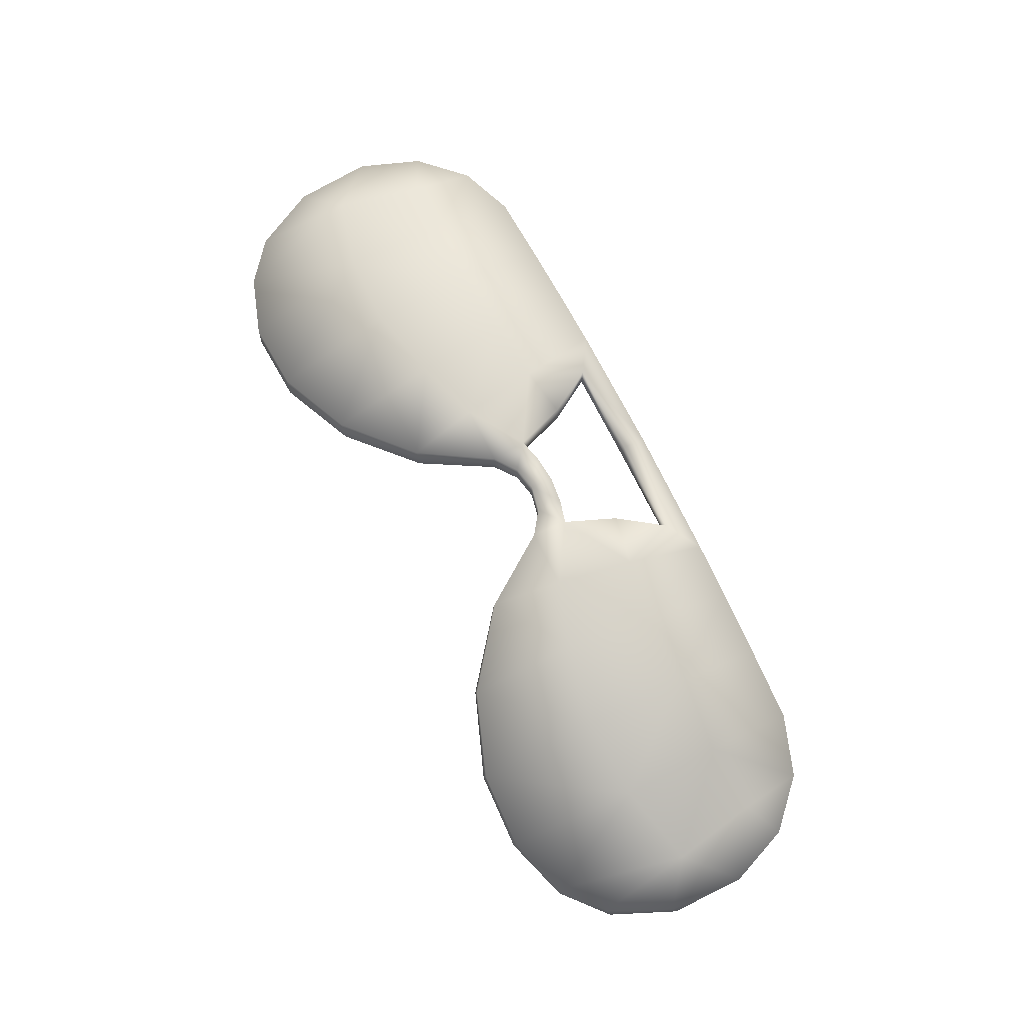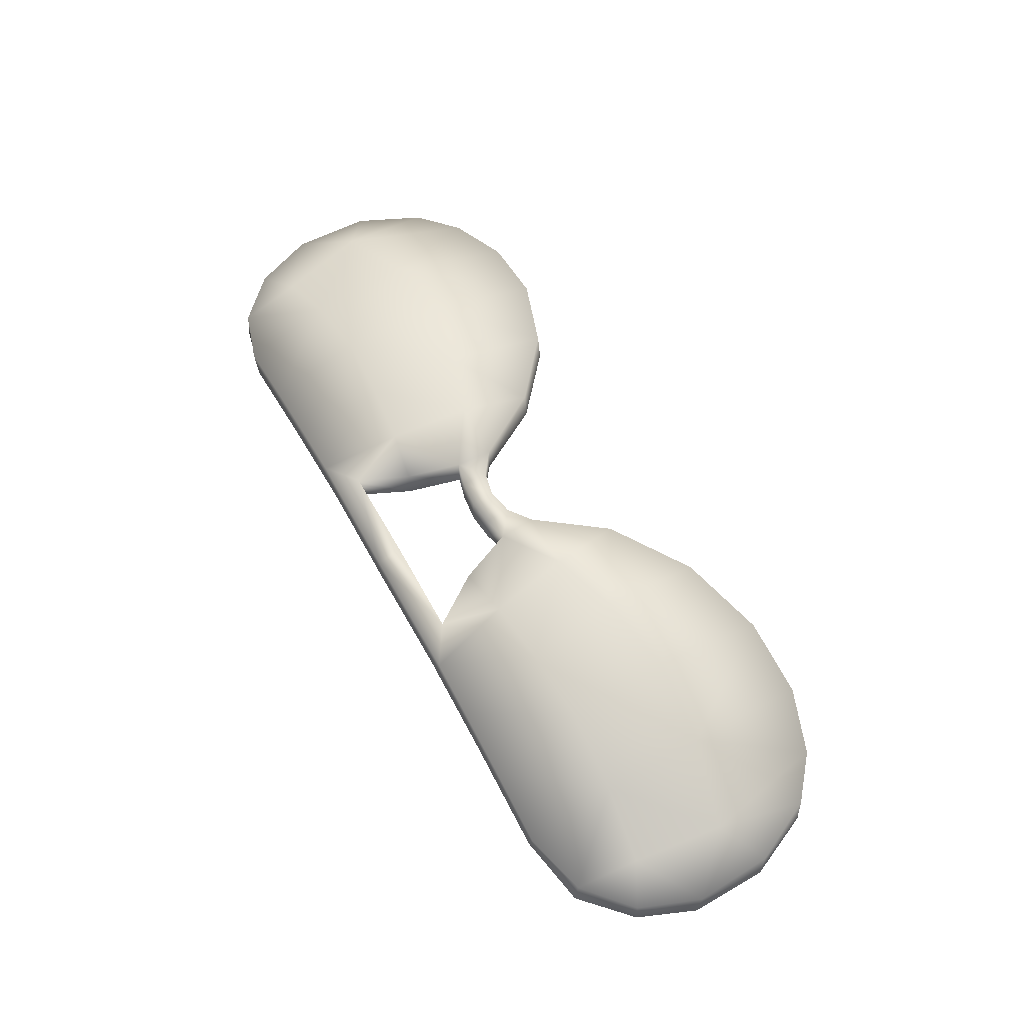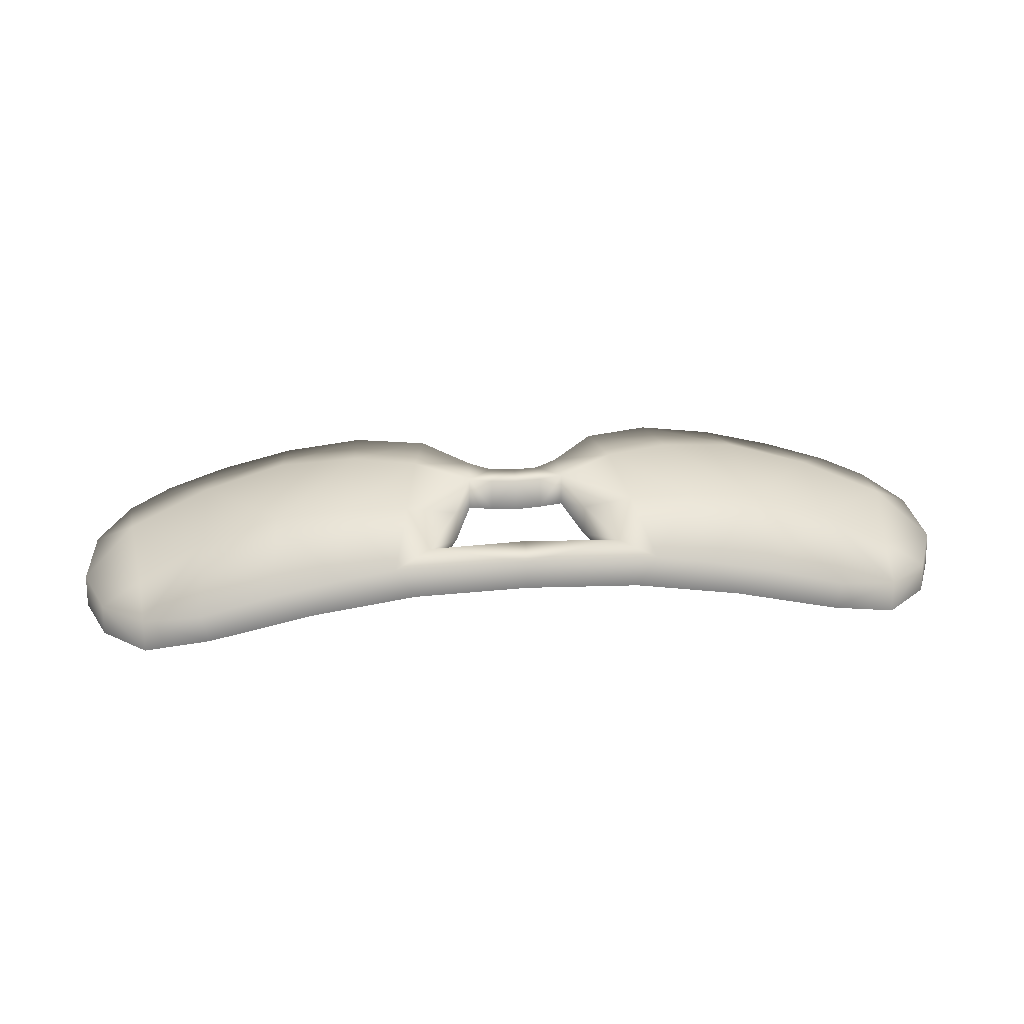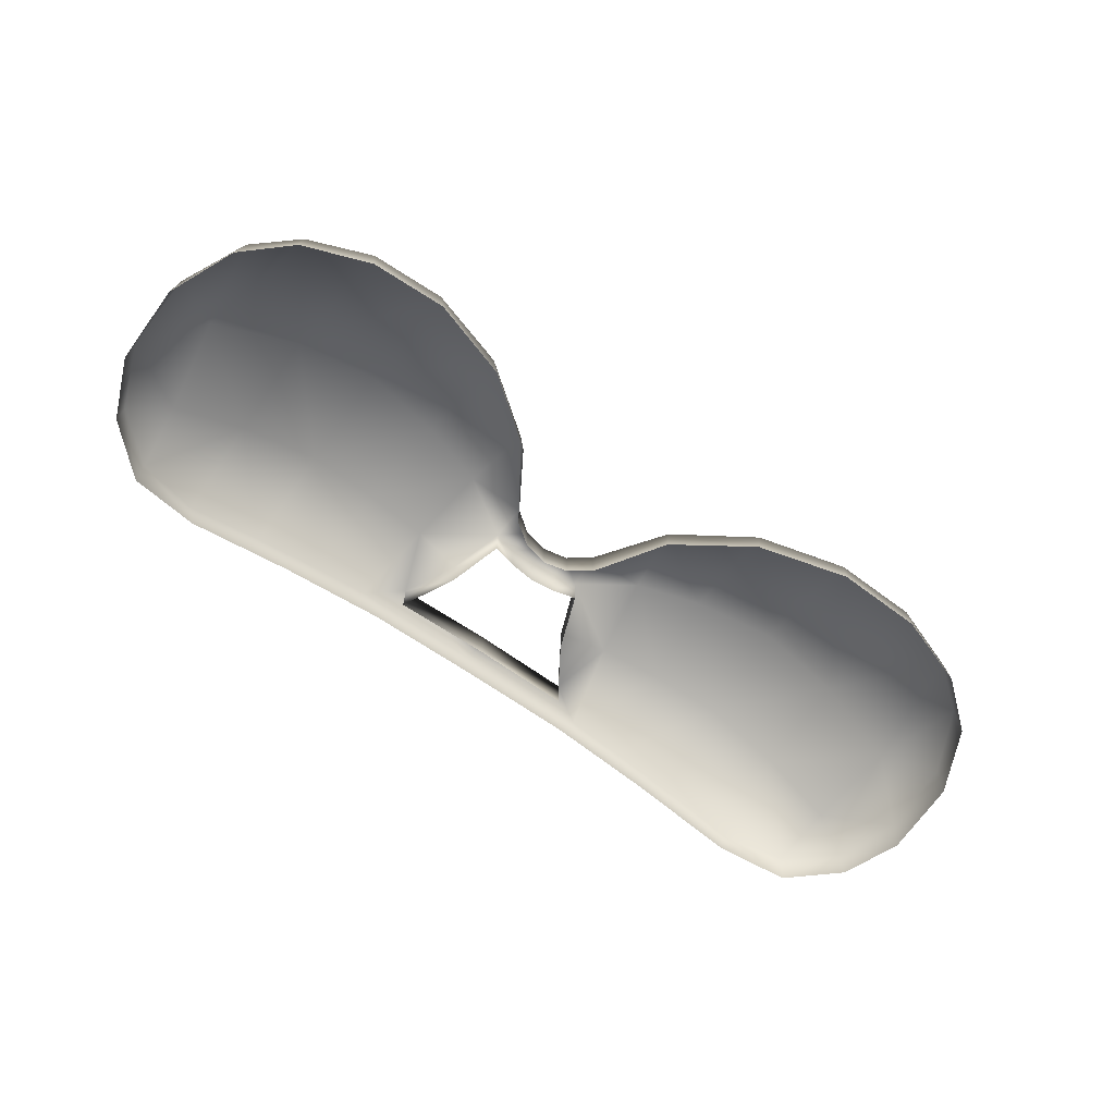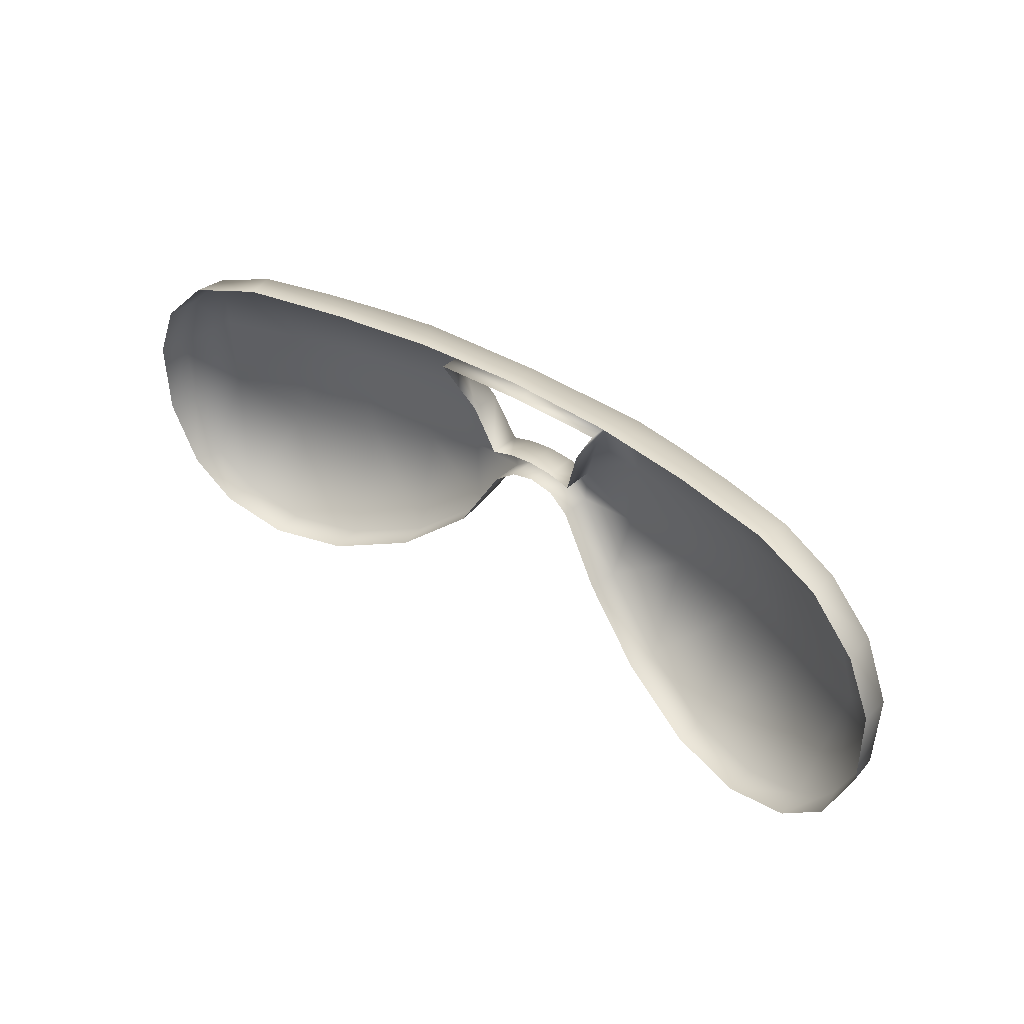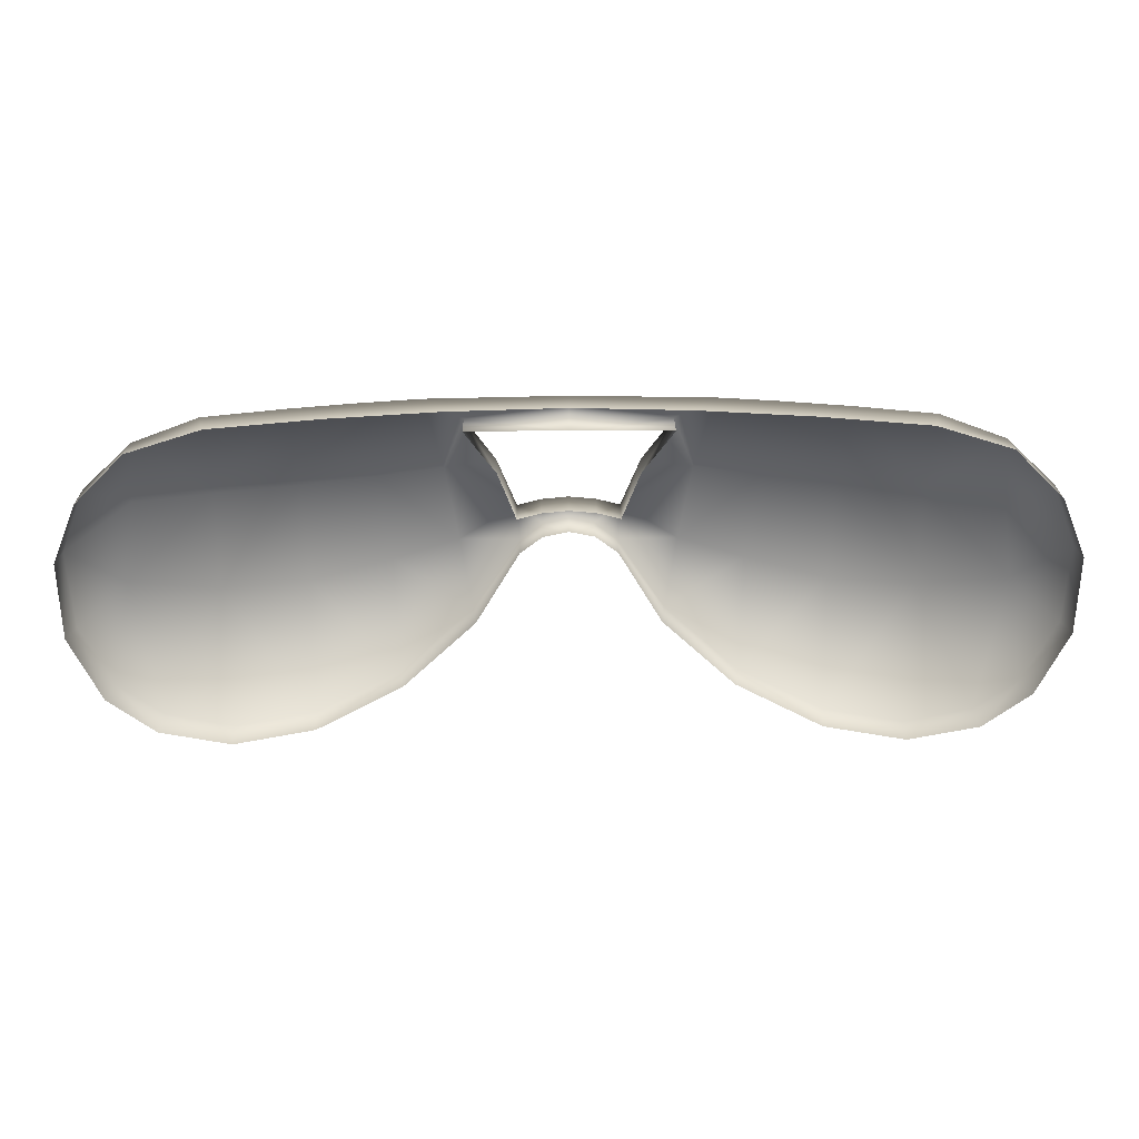
<metadata>
{"format":"obj","ext":"obj","renderer":"f3d","projection":"perspective","resolution":1024,"background":"white","views":[{"elev":76.2,"azim":63.0,"up":"+Z"},{"elev":62.6,"azim":-119.0,"up":"+Z"},{"elev":29.3,"azim":174.4,"up":"+Z"},{"elev":-65.7,"azim":-35.2,"up":"+Z"},{"elev":37.7,"azim":-139.8,"up":"+Y"},{"elev":25.7,"azim":179.2,"up":"+Y"}]}
</metadata>
<code>
g doodad_sunglasses
v -0.004892 0.003729 0.01271
v -0 0.004784 0.013
v -0 0.004784 0.006281
v -0.004892 0.003729 0.006331
v -0.00927 0.0005012 0.01271
v -0.00927 0.0005012 0.006006
v -0.01843 -0.01342 0.01088
v -0.01773 -0.01344 0.004714
v -0.03266 -0.02481 0.006666
v -0.0317 -0.02487 0.0006038
v -0.04872 -0.0309 0.001644
v -0.04814 -0.03128 -0.004471
v -0.0637 -0.03151 -0.002484
v -0.06343 -0.03189 -0.008636
v -0.07611 -0.02738 -0.004876
v -0.07662 -0.02772 -0.01114
v -0.0843 -0.0207 -0.006029
v -0.08546 -0.02014 -0.01227
v -0.09044 -0.008111 -0.006419
v -0.09126 -0.007241 -0.01281
v -0.0913 0.007284 -0.006694
v -0.09155 0.008036 -0.01313
v -0.08656 0.01951 -0.006676
v -0.08689 0.0194 -0.01317
v -0.07769 0.02849 -0.01213
v -0.07757 0.02793 -0.005546
v -0.0642 0.03164 -0.008621
v -0.06559 0.03163 -0.002824
v -0.05081 0.03163 0.001161
v -0.04358 0.03164 -0.003881
v -0.03752 0.03163 0.003961
v -0.02262 0.03164 -0.0006587
v -0.02634 0.03163 0.005841
v -0 0.03188 0.006421
v -0 0.03189 0.0002562
v -0 0.03188 0.006421
v -0 0.03189 0.0002562
v 0.02262 0.03164 -0.0006587
v 0.02634 0.03163 0.005841
v 0.03752 0.03163 0.003961
v 0.04358 0.03164 -0.003881
v 0.05081 0.03163 0.001161
v 0.0642 0.03164 -0.008621
v 0.06559 0.03163 -0.002824
v 0.07757 0.02793 -0.005546
v 0.07769 0.02849 -0.01213
v 0.08656 0.01951 -0.006676
v 0.08689 0.0194 -0.01317
v 0.09155 0.008036 -0.01313
v 0.0913 0.007284 -0.006694
v 0.09126 -0.007241 -0.01281
v 0.09044 -0.008111 -0.006419
v 0.08546 -0.02014 -0.01227
v 0.0843 -0.0207 -0.006029
v 0.07662 -0.02772 -0.01114
v 0.07611 -0.02738 -0.004876
v 0.06343 -0.03189 -0.008636
v 0.0637 -0.03151 -0.002484
v 0.04814 -0.03128 -0.004471
v 0.04872 -0.0309 0.001644
v 0.0317 -0.02487 0.0006038
v 0.03266 -0.02481 0.006666
v 0.01773 -0.01344 0.004714
v 0.01843 -0.01342 0.01088
v 0.00927 0.0005012 0.006006
v 0.00927 0.0005012 0.01271
v 0.004893 0.003729 0.006331
v 0.004893 0.003729 0.01271
v -0 0.004784 0.006281
v -0 0.004784 0.013
v 0.01924 0.02705 0.007594
v -0 0.02705 0.001734
v -0 0.02705 0.008369
v 0.01924 0.02705 0.001084
v 0.01328 0.01771 0.004024
v 0.01343 0.01774 0.01041
v 0.009735 0.007581 0.005826
v 0.009735 0.007581 0.01254
v 0.005118 0.008771 0.005914
v 0.005118 0.008771 0.01255
v -0 0.009294 0.01248
v -0 0.009294 0.005854
v -0 0.02705 0.001734
v -0.01923 0.02705 0.007594
v -0 0.02705 0.008369
v -0.01923 0.02705 0.001084
v -0.01328 0.01771 0.004024
v -0.01343 0.01774 0.01041
v -0.009735 0.007581 0.005826
v -0.009735 0.007581 0.01254
v -0.005117 0.008771 0.005914
v -0.005117 0.008771 0.01255
v -0 0.009294 0.01248
v -0 0.009294 0.005854
v 0.06533 0.01407 0.003779
v 0.06559 0.03163 -0.002824
v 0.07757 0.02793 -0.005546
v 0.05081 0.03163 0.001161
v 0.07894 0.01553 -0.003319
v 0.08656 0.01951 -0.006676
v 0.0913 0.007284 -0.006694
v 0.0818 -0.001901 -0.0002212
v 0.09044 -0.008111 -0.006419
v 0.0843 -0.0207 -0.006029
v 0.07611 -0.02738 -0.004876
v 0.06557 -0.006154 0.005689
v 0.0637 -0.03151 -0.002484
v 0.04872 -0.0309 0.001644
v 0.05 0.01347 0.008846
v 0.03752 0.03163 0.003961
v 0.04939 -0.006971 0.01039
v 0.03266 -0.02481 0.006666
v 0.03369 -0.003674 0.01286
v 0.01843 -0.01342 0.01088
v 0.03598 0.01448 0.01035
v 0.02634 0.03163 0.005841
v 0.02079 0.0003838 0.01317
v 0.00927 0.0005012 0.01271
v 0.02327 0.01597 0.01104
v 0.009735 0.007581 0.01254
v 0.004893 0.003729 0.01271
v 0.01343 0.01774 0.01041
v 0.005118 0.008771 0.01255
v 0.01924 0.02705 0.007594
v -0 0.004784 0.013
v -0 0.009294 0.01248
v -0.005117 0.008771 0.01255
v -0.004892 0.003729 0.01271
v -0 0.03188 0.006421
v -0 0.02705 0.008369
v -0.009735 0.007581 0.01254
v -0.01923 0.02705 0.007594
v -0.00927 0.0005012 0.01271
v -0.02634 0.03163 0.005841
v -0.02079 0.0003838 0.01317
v -0.01843 -0.01342 0.01088
v -0.02327 0.01597 0.01104
v -0.01343 0.01774 0.01041
v -0.03598 0.01448 0.01035
v -0.03752 0.03163 0.003961
v -0.03369 -0.003674 0.01286
v -0.03266 -0.02481 0.006666
v -0.05 0.01347 0.008846
v -0.05081 0.03163 0.001161
v -0.04939 -0.006971 0.01039
v -0.04872 -0.0309 0.001644
v -0.06557 -0.006154 0.005689
v -0.0637 -0.03151 -0.002484
v -0.07611 -0.02738 -0.004876
v -0.06533 0.01407 0.003779
v -0.06559 0.03163 -0.002824
v -0.07757 0.02793 -0.005546
v -0.0818 -0.001901 -0.0002212
v -0.0843 -0.0207 -0.006029
v -0.09044 -0.008111 -0.006419
v -0.0913 0.007284 -0.006694
v -0.07894 0.01553 -0.003319
v -0.08656 0.01951 -0.006676
g doodad_sunglasses_0
f 3 2 1
f 4 3 1
f 1 5 4
f 5 6 4
f 5 7 6
f 7 8 6
f 7 9 8
f 9 10 8
f 9 11 10
f 11 12 10
f 11 13 12
f 13 14 12
f 13 15 14
f 15 16 14
f 15 17 16
f 17 18 16
f 17 19 18
f 19 20 18
f 19 21 20
f 21 22 20
f 21 23 22
f 23 24 22
f 25 24 23
f 26 25 23
f 27 25 26
f 28 27 26
f 27 28 29
f 30 27 29
f 31 30 29
f 32 30 31
f 33 32 31
f 32 33 34
f 35 32 34
f 38 37 36
f 39 38 36
f 38 39 40
f 41 38 40
f 41 40 42
f 41 42 43
f 42 44 43
f 43 44 45
f 46 43 45
f 46 45 47
f 48 46 47
f 48 47 49
f 47 50 49
f 49 50 51
f 50 52 51
f 51 52 53
f 52 54 53
f 53 54 55
f 54 56 55
f 55 56 57
f 56 58 57
f 57 58 59
f 58 60 59
f 59 60 61
f 60 62 61
f 61 62 63
f 62 64 63
f 63 64 65
f 64 66 65
f 65 66 67
f 66 68 67
f 69 67 68
f 70 69 68
f 73 72 71
f 72 74 71
f 74 75 71
f 75 76 71
f 76 75 77
f 78 76 77
f 78 77 79
f 80 78 79
f 80 79 81
f 79 82 81
f 85 84 83
f 84 86 83
f 87 86 84
f 88 87 84
f 87 88 89
f 88 90 89
f 89 90 91
f 90 92 91
f 92 93 91
f 93 94 91
f 97 96 95
f 95 96 98
f 99 97 95
f 99 100 97
f 100 99 101
f 99 102 101
f 102 99 95
f 103 101 102
f 104 103 102
f 102 105 104
f 102 106 105
f 106 102 95
f 107 105 106
f 108 107 106
f 109 95 98
f 106 95 109
f 109 98 110
f 111 108 106
f 111 106 109
f 108 111 112
f 111 113 112
f 111 109 113
f 112 113 114
f 115 109 110
f 109 115 113
f 115 110 116
f 113 117 114
f 113 115 117
f 117 118 114
f 119 115 116
f 115 119 117
f 117 120 118
f 117 119 120
f 118 120 121
f 119 122 120
f 120 123 121
f 124 122 119
f 116 124 119
f 125 121 123
f 126 125 123
f 125 126 127
f 128 125 127
f 124 116 129
f 130 124 129
f 127 131 128
f 132 130 129
f 131 133 128
f 134 132 129
f 131 135 133
f 133 135 136
f 132 134 137
f 135 131 137
f 138 132 137
f 131 138 137
f 139 137 134
f 137 139 135
f 140 139 134
f 135 141 136
f 139 141 135
f 141 142 136
f 143 139 140
f 141 139 143
f 144 143 140
f 142 141 145
f 145 141 143
f 146 142 145
f 145 147 146
f 147 145 143
f 147 148 146
f 149 148 147
f 150 143 144
f 150 147 143
f 151 150 144
f 151 152 150
f 147 153 149
f 153 147 150
f 149 153 154
f 155 154 153
f 156 155 153
f 152 157 150
f 157 153 150
f 156 153 157
f 158 157 152
f 158 156 157

</code>
